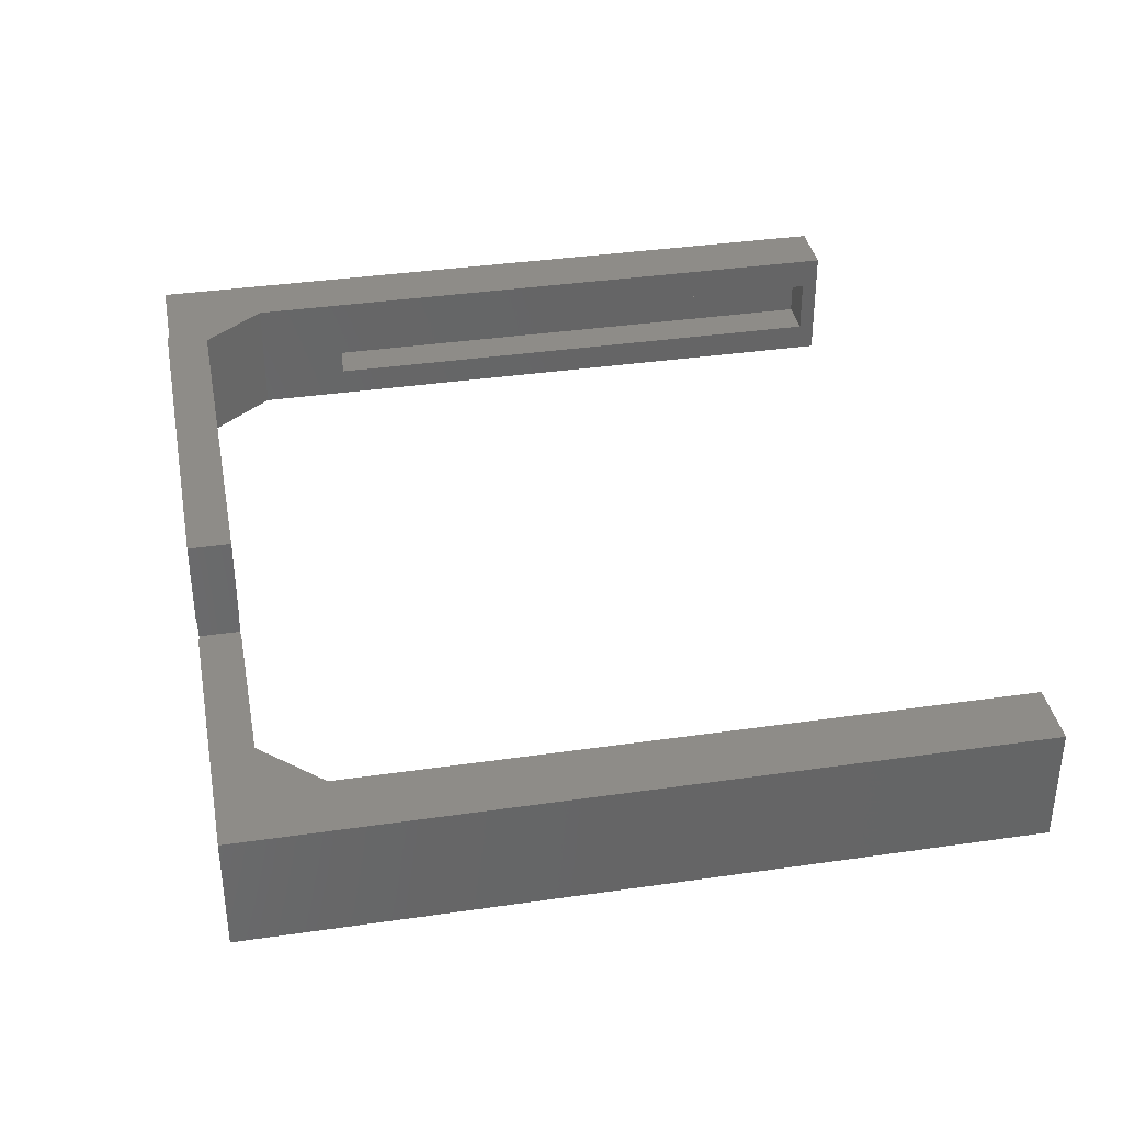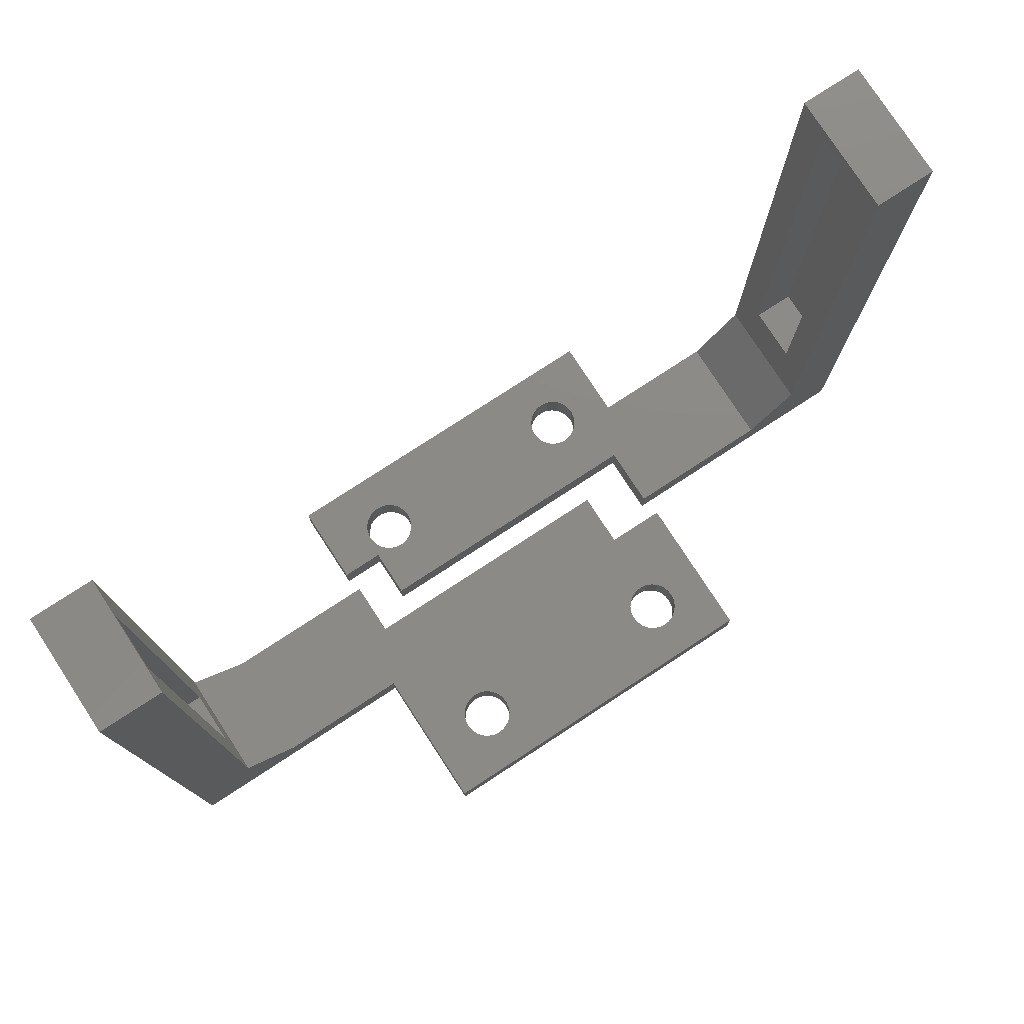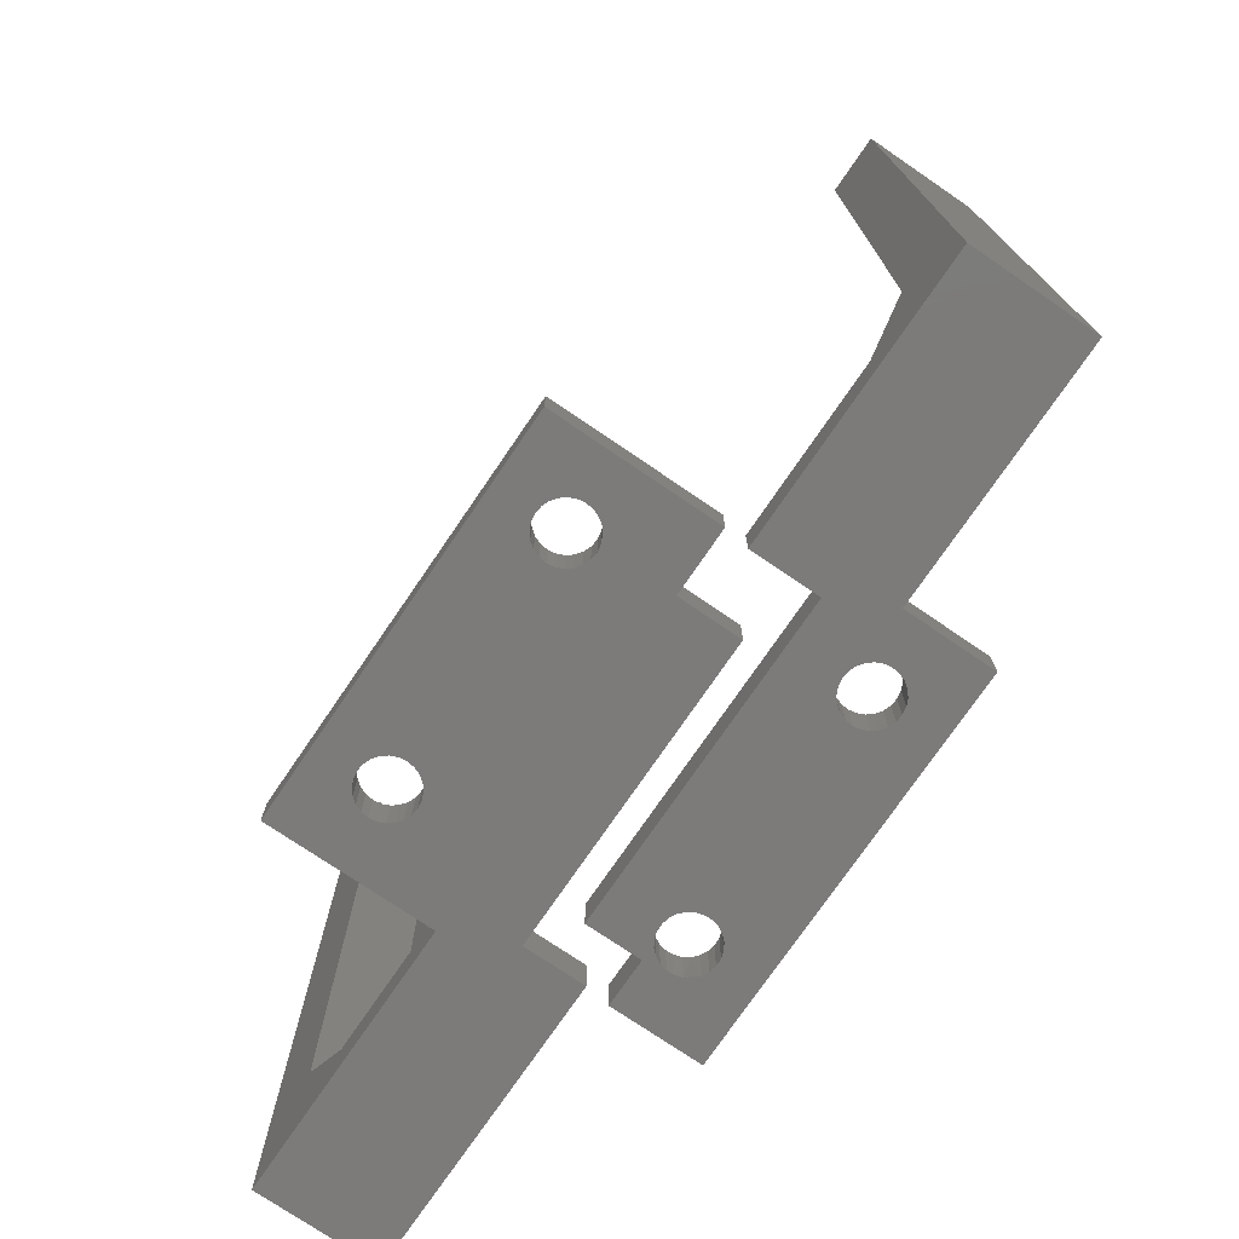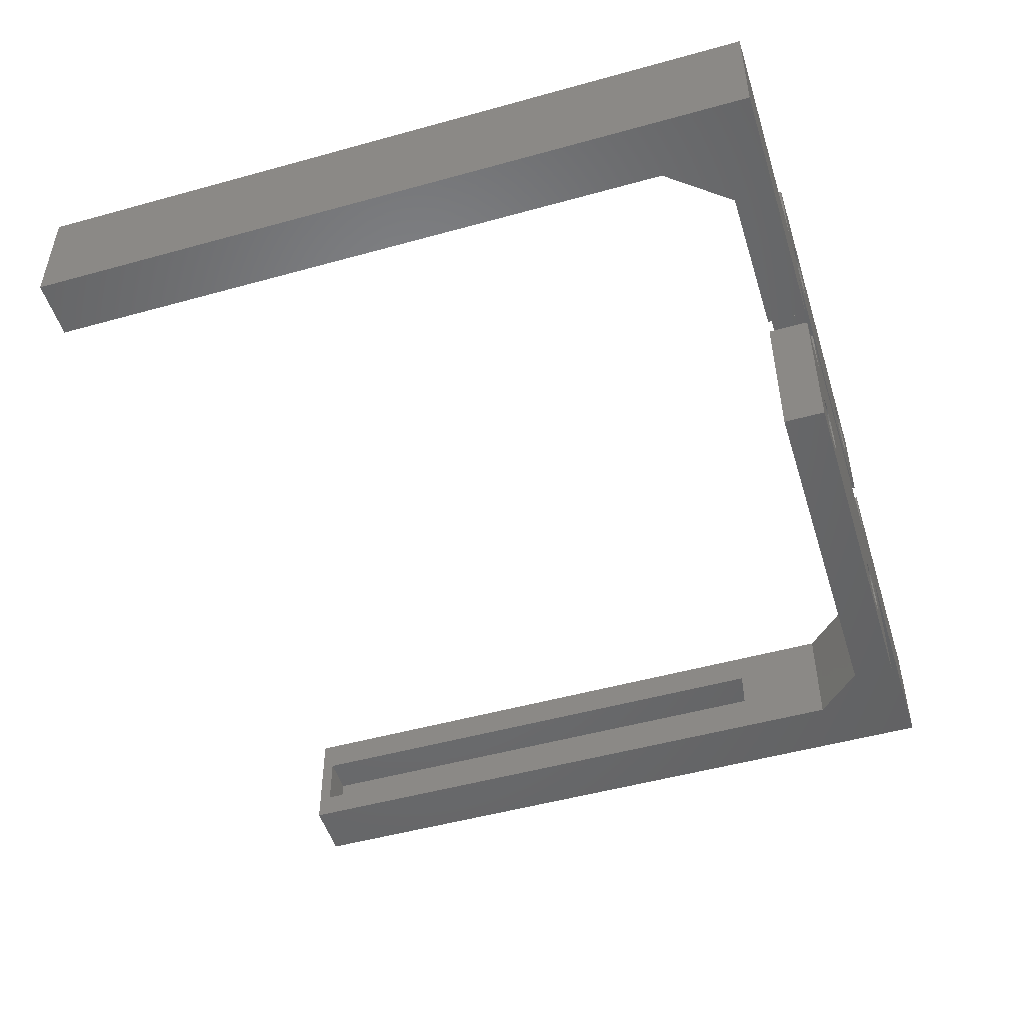
<metadata>
{"format":"stl","ext":"stl","renderer":"f3d","projection":"perspective","resolution":1024,"background":"white","views":[{"elev":36.9,"azim":-100.6,"up":"+Y"},{"elev":77.9,"azim":-33.1,"up":"+Z"},{"elev":-74.7,"azim":55.7,"up":"+Z"},{"elev":-50.1,"azim":107.0,"up":"+Y"}]}
</metadata>
<code>
# stl→obj: 261 verts, 530 faces
v 121.8 -88.73 3.44
v 142.2 -88.73 2.858e-11
v 121.8 -88.73 2.858e-11
v 132.8 -88.73 3.44
v 137 -88.73 8.852
v 142.2 -88.73 64.79
v 137 -88.73 64.79
v 142.2 -98.76 64.79
v 137 -98.76 64.79
v 121.8 -81.49 3.44
v 121.8 -81.49 2.855e-11
v 140.5 -96.28 16.5
v 137 -91.56 16.5
v 137 -96.28 16.5
v 140.5 -91.56 16.5
v 142.2 -98.76 2.858e-11
v 71.27 -100.8 64.49
v 65.9 -90.78 64.49
v 65.9 -100.8 64.49
v 71.27 -90.78 64.49
v 71.27 -98.48 16.51
v 67.82 -93.76 16.51
v 67.82 -98.48 16.51
v 71.27 -93.76 16.51
v 119.5 -93.26 6.624e-10
v 93.55 -93.26 3.44
v 93.55 -93.26 2.858e-11
v 119.5 -93.26 3.44
v 119.5 -98.76 6.624e-10
v 119.5 -98.76 3.44
v 89.76 -81.49 3.44
v 89.76 -81.49 2.855e-11
v 93.55 -88.85 3.44
v 89.76 -88.85 2.858e-11
v 93.55 -88.85 2.858e-11
v 89.76 -88.85 3.44
v 132.8 -98.76 3.44
v 137 -98.76 8.852
v 65.9 -100.8 0
v 65.9 -90.78 0
v 90.07 -90.78 6.339e-10
v 90.07 -95.69 3.44
v 90.07 -95.69 0
v 90.07 -90.78 3.44
v 114.6 -100.7 3.44
v 119.8 -100.7 0
v 114.6 -100.7 0
v 119.8 -100.7 3.44
v 119.8 -114 3.44
v 87.8 -114 0
v 119.8 -114 0
v 87.8 -114 3.44
v 115.1 -84.99 3.44
v 114.6 -85.32 4.137e-11
v 115.1 -84.99 3.451e-11
v 114.6 -85.32 3.44
v 87.8 -100.8 3.44
v 87.8 -100.8 0
v 114.6 -95.69 0
v 114.6 -95.69 3.44
v 76.05 -90.78 3.44
v 71.27 -90.78 8.494
v 76.05 -100.8 3.44
v 71.27 -100.8 8.494
v 93.98 -87.73 3.44
v 93.85 -87.16 3.44
v 94.25 -88.25 3.44
v 94.65 -88.69 3.44
v 95.15 -89 3.44
v 95.71 -89.18 3.44
v 96.29 -89.2 3.44
v 96.87 -89.07 3.44
v 97.39 -88.8 3.44
v 97.82 -88.4 3.44
v 98.14 -87.91 3.44
v 98.31 -87.35 3.44
v 98.34 -86.76 3.44
v 114.5 -88.48 3.44
v 114.1 -88 3.44
v 113.9 -87.45 3.44
v 113.9 -86.87 3.44
v 114.9 -88.85 3.44
v 115.4 -89.09 3.44
v 116 -89.19 3.44
v 116.6 -89.14 3.44
v 117.1 -88.94 3.44
v 117.6 -88.6 3.44
v 118 -88.15 3.44
v 118.2 -87.62 3.44
v 118.3 -87.05 3.44
v 93.88 -86.57 3.44
v 94.05 -86.01 3.44
v 94.37 -85.52 3.44
v 94.8 -85.12 3.44
v 95.32 -84.85 3.44
v 95.89 -84.73 3.44
v 94.24 -85.73 3.44
v 96.48 -84.74 3.44
v 97.04 -84.92 3.44
v 97.54 -85.23 3.44
v 97.94 -85.67 3.44
v 98.21 -86.19 3.44
v 114.2 -85.77 3.44
v 114 -86.3 3.44
v 115.6 -84.78 3.44
v 116.2 -84.73 3.44
v 116.8 -84.83 3.44
v 117.3 -85.07 3.44
v 117.7 -85.45 3.44
v 118.1 -85.92 3.44
v 118.3 -86.47 3.44
v 114.2 -85.77 5.036e-11
v 115.5 -106.8 3.44
v 115.2 -106.6 3.44
v 115.2 -106.6 1.918e-11
v 112.4 -110.1 -1.345e-11
v 112.9 -110.4 3.44
v 112.9 -110.4 -1.656e-11
v 112.4 -110.1 3.44
v 111.8 -109 -4.422e-12
v 112.1 -109.6 3.44
v 112.1 -109.6 -9.295e-12
v 111.8 -109 3.44
v 113.5 -106.3 2.103e-11
v 113 -106.5 3.44
v 113 -106.5 1.881e-11
v 113.5 -106.3 3.44
v 114.6 -110.7 3.44
v 115.1 -110.5 -1.597e-11
v 114.6 -110.7 -1.818e-11
v 115.1 -110.5 3.44
v 116.3 -108.6 3.44
v 116.2 -108 7.287e-12
v 116.3 -108.6 2.03e-12
v 116.2 -108 3.44
v 114.1 -106.3 2.188e-11
v 114.1 -106.3 3.44
v 112.5 -106.9 3.44
v 112.5 -106.9 1.548e-11
v 115.6 -110.1 3.44
v 116 -109.7 -8.302e-12
v 115.6 -110.1 -1.263e-11
v 116 -109.7 3.44
v 116.2 -109.1 3.44
v 116.2 -109.1 -3.294e-12
v 113.4 -110.7 3.44
v 113.4 -110.7 -1.85e-11
v 111.9 -107.9 6.136e-12
v 111.8 -108.5 3.44
v 111.8 -108.5 8.122e-13
v 111.9 -107.9 3.44
v 114 -110.8 3.44
v 114 -110.8 -1.904e-11
v 114.7 -106.4 3.44
v 114.7 -106.4 2.134e-11
v 115.7 -107 3.44
v 116 -107.4 1.216e-11
v 116 -107.4 3.44
v 115.7 -107 1.629e-11
v 112.1 -107.3 1.114e-11
v 112.1 -107.3 3.44
v 94.03 -106.3 1.227e-11
v 93.45 -106.3 3.44
v 93.45 -106.3 1.13e-11
v 94.03 -106.3 3.44
v 95.98 -107.4 3.44
v 96.21 -107.9 -1.805e-12
v 96.21 -107.9 3.44
v 95.98 -107.4 2.978e-12
v 96.28 -108.5 3.44
v 96.21 -109.1 -1.241e-11
v 96.21 -109.1 3.44
v 96.28 -108.5 -7.084e-12
v 92.08 -107.4 1.128e-12
v 92.44 -106.9 3.44
v 92.08 -107.4 3.44
v 92.44 -106.9 5.55e-12
v 91.86 -109.1 -1.448e-11
v 92.08 -109.6 3.44
v 92.08 -109.6 -1.931e-11
v 91.86 -109.1 3.44
v 95.62 -106.9 3.44
v 95.62 -106.9 7.039e-12
v 94.62 -106.3 3.44
v 94.62 -106.3 1.187e-11
v 95.16 -106.6 3.44
v 95.16 -106.6 1.006e-11
v 92.91 -106.6 3.44
v 92.91 -106.6 9.001e-12
v 116 -89.19 1.162e-10
v 115.4 -89.09 1.146e-10
v 113.9 -86.87 7.216e-11
v 113.9 -87.45 8.348e-11
v 116.6 -89.14 1.148e-10
v 115.6 -84.78 3.024e-11
v 116.2 -84.73 2.885e-11
v 117.1 -88.94 1.106e-10
v 114.1 -88 9.405e-11
v 118 -88.15 9.473e-11
v 117.6 -88.6 1.037e-10
v 118.3 -86.47 6.161e-11
v 118.1 -85.92 5.103e-11
v 118.3 -87.05 7.293e-11
v 117.3 -85.07 3.49e-11
v 116.8 -84.83 3.044e-11
v 114.9 -88.85 1.102e-10
v 118.2 -87.62 8.423e-11
v 95.71 -89.18 1.279e-10
v 95.15 -89 1.248e-10
v 97.39 -88.8 1.196e-10
v 97.82 -88.4 1.115e-10
v 94.65 -88.69 1.189e-10
v 94.8 -85.12 4.905e-11
v 95.32 -84.85 4.342e-11
v 98.31 -87.35 9.056e-11
v 98.34 -86.76 7.907e-11
v 98.14 -87.91 1.016e-10
v 94.05 -86.01 6.697e-11
v 95.89 -84.72 4.057e-11
v 98.21 -86.19 6.793e-11
v 97.94 -85.67 5.79e-11
v 97.04 -84.92 4.381e-11
v 96.48 -84.74 4.071e-11
v 94.25 -88.25 1.107e-10
v 93.98 -87.73 1.007e-10
v 114.5 -88.48 1.032e-10
v 117.7 -85.45 4.192e-11
v 114 -86.3 6.086e-11
v 94.03 -110.8 3.44
v 94.62 -110.7 -2.761e-11
v 94.03 -110.8 -2.856e-11
v 94.62 -110.7 3.44
v 92.44 -110.1 -2.335e-11
v 92.91 -110.5 3.44
v 92.91 -110.5 -2.637e-11
v 92.44 -110.1 3.44
v 91.86 -107.9 3.44
v 91.86 -107.9 -3.88e-12
v 91.78 -108.5 3.44
v 91.78 -108.5 -9.204e-12
v 95.98 -109.6 -1.742e-11
v 95.98 -109.6 3.44
v 93.45 -110.7 3.44
v 93.45 -110.7 -2.815e-11
v 95.16 -110.5 3.44
v 95.62 -110.1 -2.184e-11
v 95.16 -110.5 -2.531e-11
v 95.62 -110.1 3.44
v 93.85 -87.16 8.954e-11
v 93.88 -86.57 7.804e-11
v 97.54 -85.23 4.968e-11
v 96.87 -89.07 1.252e-10
v 96.29 -89.2 1.28e-10
v 67.82 -98.48 63.41
v 71.27 -98.48 63.41
v 67.82 -93.76 63.41
v 71.27 -93.76 63.41
v 137 -96.28 63.41
v 137 -91.56 63.41
v 140.5 -96.28 63.41
v 140.5 -91.56 63.41
f 1 2 3
f 2 1 4
f 2 4 5
f 2 5 6
f 6 5 7
f 8 7 9
f 7 8 6
f 3 10 1
f 10 3 11
f 12 13 14
f 13 12 15
f 2 8 16
f 8 2 6
f 17 18 19
f 18 17 20
f 21 22 23
f 22 21 24
f 25 26 27
f 26 25 28
f 28 29 30
f 29 28 25
f 31 11 32
f 11 31 10
f 33 34 35
f 34 33 36
f 31 34 36
f 34 31 32
f 16 37 29
f 37 16 38
f 38 16 8
f 29 37 30
f 38 8 9
f 18 39 19
f 39 18 40
f 33 27 26
f 27 33 35
f 41 42 43
f 42 41 44
f 45 46 47
f 46 45 48
f 49 50 51
f 50 49 52
f 53 54 55
f 54 53 56
f 46 49 51
f 49 46 48
f 57 50 52
f 50 57 58
f 59 45 47
f 45 59 60
f 40 61 41
f 61 40 62
f 62 40 18
f 41 61 44
f 62 18 20
f 57 39 58
f 39 57 63
f 39 63 64
f 39 64 19
f 19 64 17
f 42 59 43
f 59 42 60
f 26 65 66
f 65 26 67
f 67 26 68
f 68 26 69
f 69 26 70
f 70 26 28
f 70 28 71
f 71 28 72
f 72 28 73
f 73 28 74
f 74 28 75
f 75 28 76
f 76 28 77
f 77 28 78
f 77 78 79
f 77 79 80
f 77 80 81
f 78 28 82
f 82 28 83
f 83 28 84
f 84 28 85
f 85 28 86
f 86 28 87
f 87 28 88
f 88 28 89
f 89 28 90
f 37 28 30
f 28 37 1
f 28 1 10
f 1 37 4
f 33 31 36
f 31 33 91
f 31 91 92
f 31 92 93
f 31 93 94
f 31 94 95
f 31 95 96
f 31 96 10
f 91 33 26
f 91 26 66
f 93 92 97
f 10 96 98
f 10 98 99
f 10 99 100
f 10 100 101
f 10 101 102
f 10 102 77
f 10 77 53
f 53 77 56
f 56 77 103
f 103 77 104
f 104 77 81
f 10 53 105
f 10 105 106
f 10 106 107
f 10 107 108
f 10 108 109
f 10 109 110
f 10 110 111
f 10 111 90
f 10 90 28
f 112 56 103
f 56 112 54
f 113 114 115
f 116 117 118
f 117 116 119
f 120 121 122
f 121 120 123
f 124 125 126
f 125 124 127
f 128 129 130
f 129 128 131
f 132 133 134
f 133 132 135
f 136 127 124
f 127 136 137
f 126 138 139
f 138 126 125
f 140 141 142
f 141 140 143
f 131 142 129
f 142 131 140
f 144 134 145
f 134 144 132
f 118 146 147
f 146 118 117
f 148 149 150
f 149 148 151
f 150 123 120
f 123 150 149
f 147 152 153
f 152 147 146
f 154 155 114
f 152 130 153
f 130 152 128
f 156 157 158
f 157 156 159
f 144 141 143
f 141 144 145
f 160 151 148
f 151 160 161
f 156 115 159
f 113 115 156
f 158 133 135
f 133 158 157
f 114 155 115
f 154 136 155
f 136 154 137
f 122 119 116
f 119 122 121
f 160 138 161
f 138 160 139
f 162 163 164
f 163 162 165
f 166 167 168
f 167 166 169
f 170 171 172
f 171 170 173
f 174 175 176
f 175 174 177
f 178 179 180
f 179 178 181
f 168 173 170
f 173 168 167
f 182 169 166
f 169 182 183
f 184 162 185
f 162 184 165
f 186 185 187
f 185 186 184
f 182 187 183
f 187 182 186
f 164 188 189
f 188 164 163
f 83 190 191
f 190 83 84
f 192 80 193
f 80 192 81
f 190 85 194
f 85 190 84
f 106 195 196
f 195 106 105
f 194 86 197
f 86 194 85
f 193 79 198
f 79 193 80
f 87 199 200
f 199 87 88
f 110 201 111
f 201 110 202
f 90 201 203
f 201 90 111
f 204 107 205
f 107 204 108
f 82 191 206
f 191 82 83
f 88 207 199
f 207 88 89
f 69 208 209
f 208 69 70
f 210 74 211
f 74 210 73
f 68 209 212
f 209 68 69
f 95 213 214
f 213 95 94
f 77 215 76
f 215 77 216
f 74 217 211
f 217 74 75
f 93 213 94
f 92 93 218
f 93 92 97
f 96 214 219
f 77 220 216
f 220 77 102
f 102 221 220
f 221 102 101
f 222 98 223
f 98 222 99
f 65 224 67
f 224 65 225
f 96 219 223
f 95 214 96
f 96 223 98
f 198 78 226
f 78 198 79
f 197 87 200
f 87 197 86
f 109 202 110
f 202 109 227
f 89 203 207
f 203 89 90
f 213 218 93
f 105 55 195
f 55 105 53
f 112 104 228
f 104 112 103
f 205 106 196
f 106 205 107
f 192 104 81
f 104 192 228
f 227 108 204
f 108 227 109
f 78 206 226
f 206 78 82
f 229 230 231
f 230 229 232
f 233 234 235
f 234 233 236
f 180 236 233
f 236 180 179
f 174 237 238
f 237 174 176
f 238 239 240
f 239 238 237
f 172 241 242
f 241 172 171
f 235 243 244
f 243 235 234
f 240 181 178
f 181 240 239
f 245 246 247
f 246 245 248
f 189 175 177
f 175 189 188
f 232 247 230
f 247 232 245
f 242 246 248
f 246 242 241
f 244 229 231
f 229 244 243
f 43 238 240
f 238 43 174
f 174 43 177
f 177 43 189
f 189 43 59
f 189 59 164
f 164 59 162
f 162 59 185
f 185 59 187
f 187 59 183
f 183 59 169
f 169 59 167
f 167 59 173
f 173 59 148
f 173 148 150
f 148 59 160
f 160 59 139
f 139 59 126
f 126 59 124
f 124 59 136
f 136 59 47
f 136 47 155
f 155 47 46
f 155 46 115
f 115 46 159
f 159 46 157
f 157 46 133
f 133 46 134
f 41 39 40
f 39 41 58
f 58 41 50
f 50 41 43
f 50 43 178
f 50 178 180
f 50 180 233
f 50 233 235
f 50 235 244
f 50 244 231
f 50 231 51
f 178 43 240
f 51 231 230
f 51 230 247
f 51 247 246
f 51 246 241
f 51 241 171
f 51 171 173
f 51 173 118
f 118 173 116
f 116 173 122
f 122 173 120
f 120 173 150
f 51 118 147
f 51 147 153
f 51 153 130
f 51 130 129
f 51 129 142
f 51 142 141
f 51 141 145
f 51 145 134
f 51 134 46
f 91 249 66
f 249 91 250
f 66 225 65
f 225 66 249
f 92 250 91
f 250 92 218
f 100 221 101
f 221 100 251
f 251 99 222
f 99 251 100
f 252 73 210
f 73 252 72
f 70 253 208
f 253 70 71
f 75 215 217
f 215 75 76
f 253 72 252
f 72 253 71
f 212 67 68
f 67 212 224
f 32 35 34
f 35 32 250
f 250 32 218
f 218 32 213
f 213 32 214
f 214 32 219
f 219 32 11
f 35 250 27
f 27 250 249
f 219 11 223
f 223 11 222
f 222 11 251
f 251 11 221
f 221 11 220
f 220 11 216
f 216 11 55
f 216 55 54
f 216 54 112
f 216 112 228
f 216 228 192
f 55 11 195
f 195 11 196
f 196 11 205
f 205 11 204
f 204 11 227
f 227 11 202
f 202 11 201
f 201 11 203
f 203 11 25
f 25 11 29
f 29 11 3
f 29 3 16
f 16 3 2
f 27 208 25
f 208 27 209
f 209 27 212
f 212 27 224
f 224 27 225
f 225 27 249
f 25 208 253
f 25 253 252
f 25 252 210
f 25 210 211
f 25 211 217
f 25 217 215
f 25 215 216
f 25 216 226
f 226 216 198
f 198 216 193
f 193 216 192
f 25 226 206
f 25 206 191
f 25 191 190
f 25 190 194
f 25 194 197
f 25 197 200
f 25 200 199
f 25 199 207
f 25 207 203
f 52 179 57
f 179 52 236
f 236 52 234
f 234 52 243
f 243 52 229
f 229 52 49
f 57 179 181
f 57 181 42
f 42 181 239
f 229 49 232
f 232 49 245
f 245 49 248
f 248 49 242
f 242 49 172
f 172 49 170
f 170 49 117
f 170 117 119
f 170 119 121
f 170 121 123
f 170 123 149
f 117 49 146
f 146 49 152
f 152 49 128
f 128 49 131
f 131 49 140
f 140 49 143
f 143 49 144
f 144 49 132
f 154 45 137
f 45 154 48
f 48 154 114
f 48 114 113
f 48 113 156
f 48 156 158
f 48 158 135
f 48 135 132
f 48 132 49
f 42 188 60
f 188 42 175
f 175 42 176
f 176 42 237
f 237 42 239
f 60 188 163
f 60 163 165
f 60 165 184
f 60 184 186
f 60 186 182
f 60 182 166
f 60 166 168
f 60 168 170
f 60 170 151
f 151 170 149
f 60 151 161
f 60 161 138
f 60 138 125
f 60 125 127
f 60 127 137
f 60 137 45
f 57 61 63
f 61 57 44
f 44 57 42
f 254 21 23
f 21 254 255
f 38 4 37
f 4 38 5
f 61 64 63
f 64 61 62
f 255 256 254
f 256 255 257
f 257 22 24
f 22 257 256
f 22 254 23
f 254 22 256
f 9 258 38
f 258 9 7
f 258 7 259
f 259 7 13
f 38 14 5
f 14 38 258
f 5 14 13
f 5 13 7
f 259 260 258
f 260 259 261
f 261 12 260
f 12 261 15
f 261 13 15
f 13 261 259
f 64 21 17
f 21 64 62
f 21 62 24
f 24 62 257
f 17 255 20
f 255 17 21
f 20 255 257
f 20 257 62
f 258 12 14
f 12 258 260

</code>
